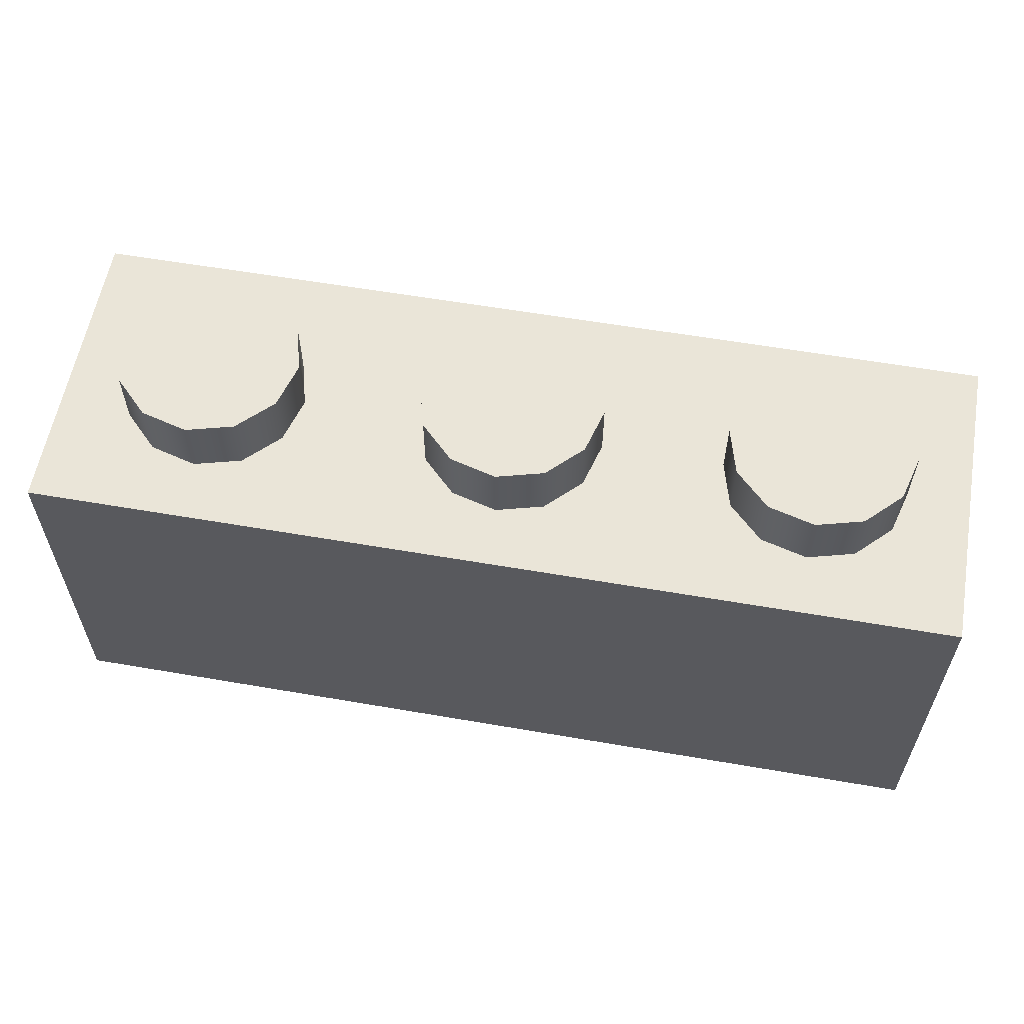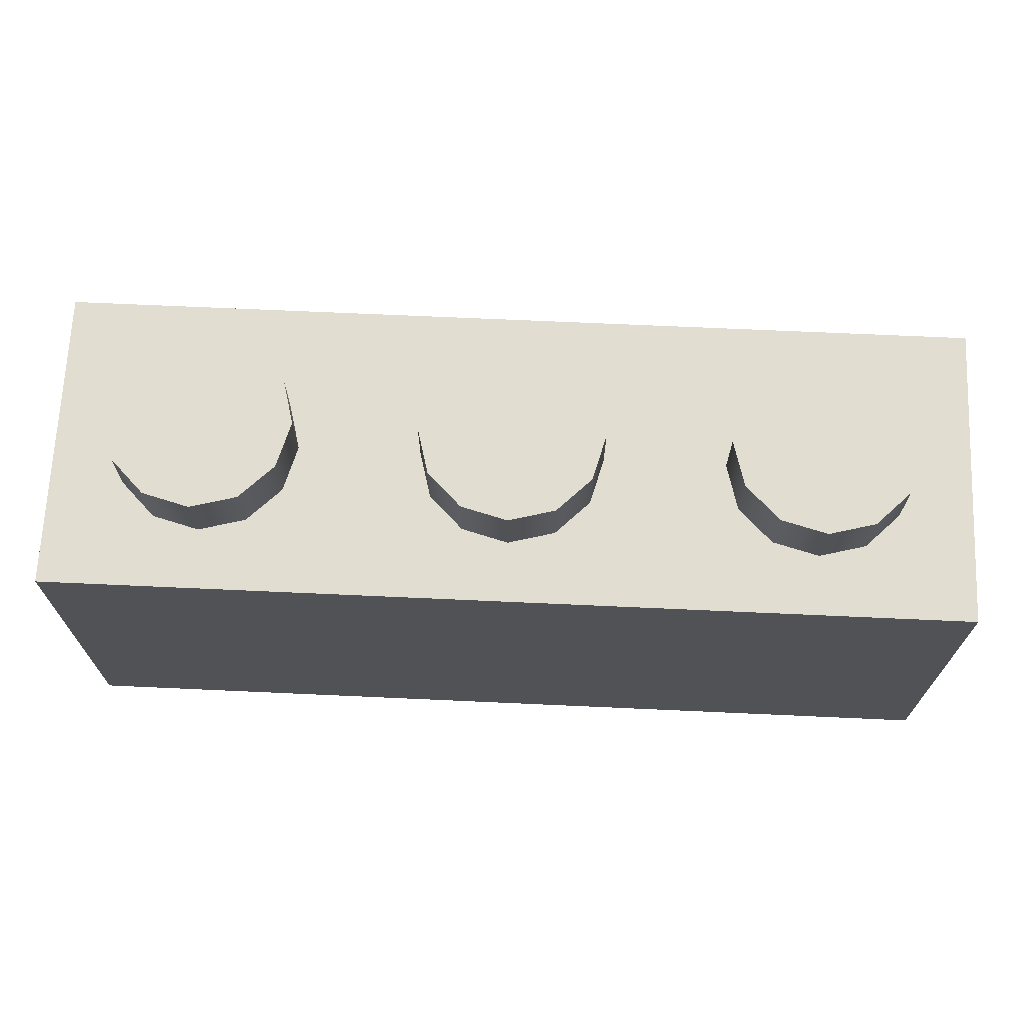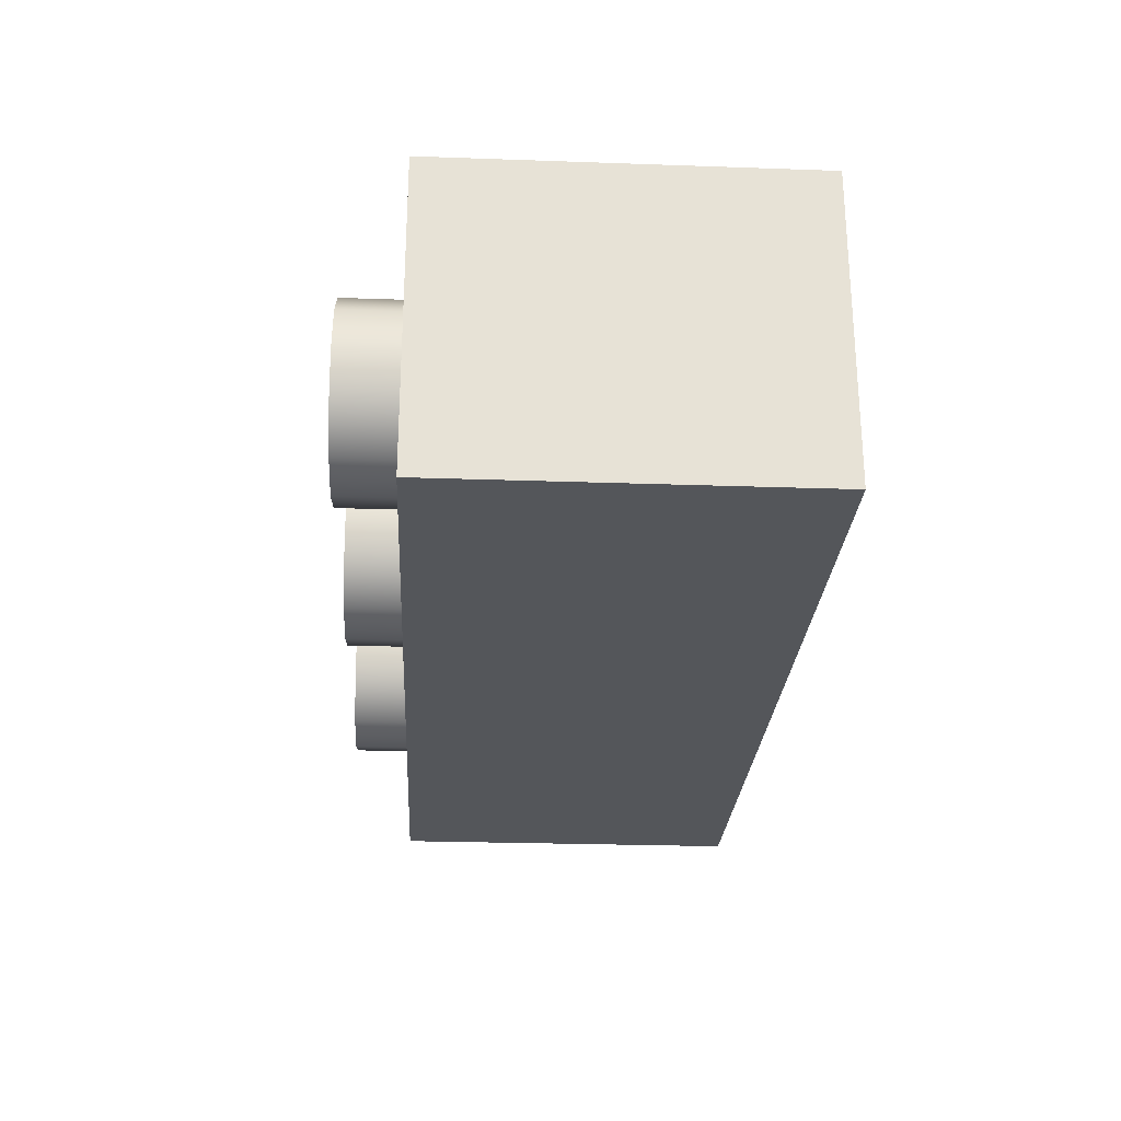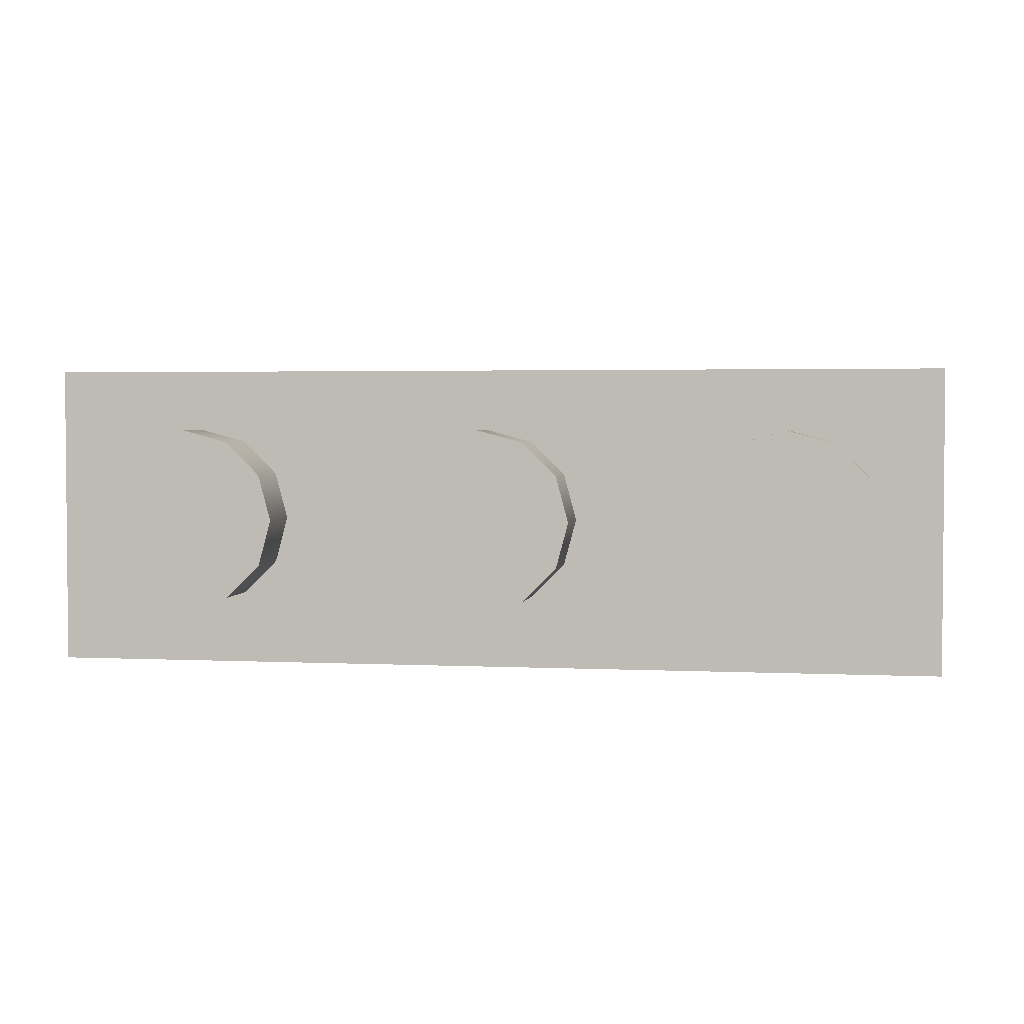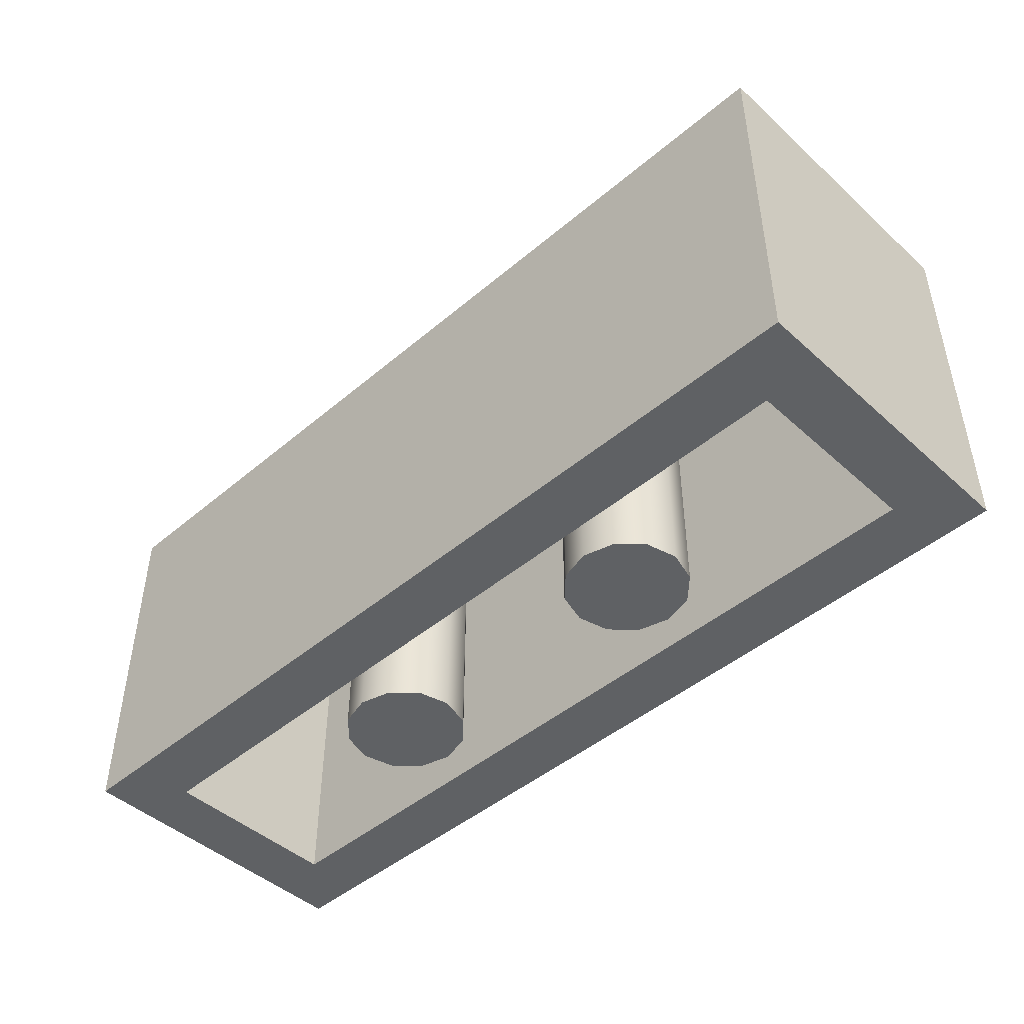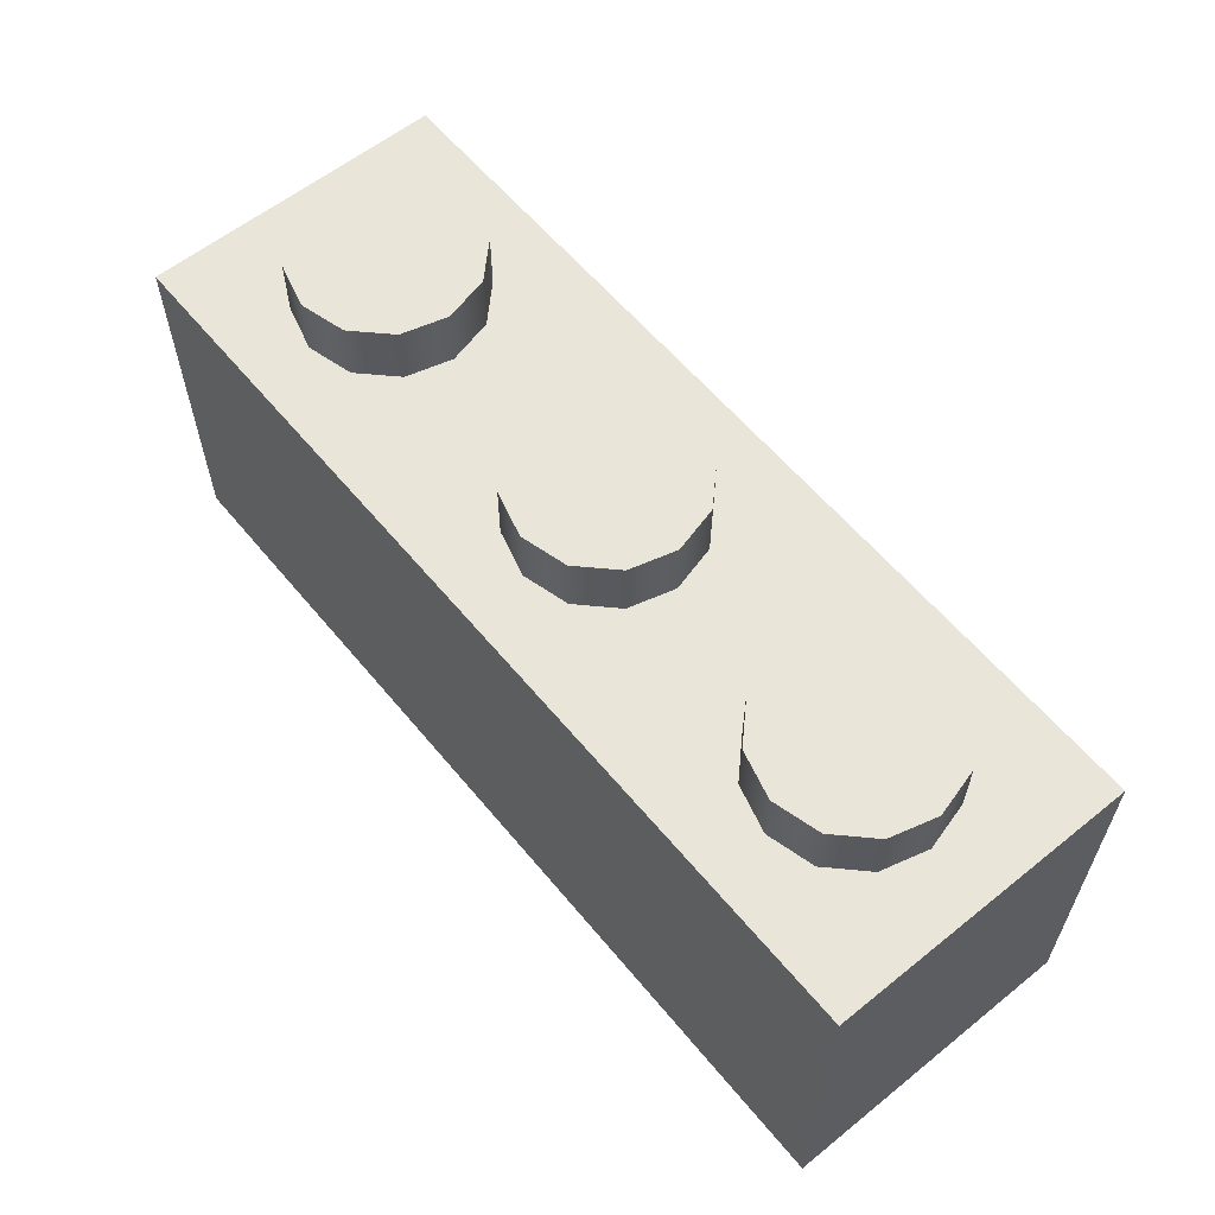
<metadata>
{"format":"obj","ext":"obj","renderer":"f3d","projection":"perspective","resolution":1024,"background":"white","views":[{"elev":58.8,"azim":-169.9,"up":"+Z"},{"elev":68.8,"azim":-177.4,"up":"+Z"},{"elev":-25.7,"azim":86.8,"up":"+Y"},{"elev":2.8,"azim":9.4,"up":"+Y"},{"elev":-45.9,"azim":44.1,"up":"+Z"},{"elev":59.7,"azim":-129.4,"up":"+Z"}]}
</metadata>
<code>
v  -30 -10 -24
v  30 -10 -24
v  -30 10 -24
v  30 10 -24
v  -30 -10 0
v  30 -10 0
v  -30 10 0
v  30 10 0
v  -26 -6 -24
v  -26 6 -24
v  26 6 -24
v  26 -6 -24
v  -26 -6 -4
v  -26 6 -4
v  26 6 -4
v  26 -6 -4
v  26 0 0
v  25.2 3 0
v  23 5.196 0
v  20 6 0
v  17 5.196 0
v  14.8 3 0
v  14 0 0
v  14.8 -3 0
v  17 -5.196 0
v  20 -6 0
v  23 -5.196 0
v  25.2 -3 0
v  26 0 4
v  25.2 3 4
v  23 5.196 4
v  20 6 4
v  17 5.196 4
v  14.8 3 4
v  14 0 4
v  14.8 -3 4
v  17 -5.196 4
v  20 -6 4
v  23 -5.196 4
v  25.2 -3 4
v  20 0 4
v  6 0 0
v  5.196 3 0
v  3 5.196 0
v  0 6 0
v  -3 5.196 0
v  -5.196 3 0
v  -6 0 0
v  -5.196 -3 0
v  -3 -5.196 0
v  0 -6 0
v  3 -5.196 0
v  5.196 -3 0
v  6 0 4
v  5.196 3 4
v  3 5.196 4
v  0 6 4
v  -3 5.196 4
v  -5.196 3 4
v  -6 0 4
v  -5.196 -3 4
v  -3 -5.196 4
v  0 -6 4
v  3 -5.196 4
v  5.196 -3 4
v  0 0 4
v  -14 0 0
v  -14.8 3 0
v  -17 5.196 0
v  -20 6 0
v  -23 5.196 0
v  -25.2 3 0
v  -26 0 0
v  -25.2 -3 0
v  -23 -5.196 0
v  -20 -6 0
v  -17 -5.196 0
v  -14.8 -3 0
v  -14 0 4
v  -14.8 3 4
v  -17 5.196 4
v  -20 6 4
v  -23 5.196 4
v  -25.2 3 4
v  -26 0 4
v  -25.2 -3 4
v  -23 -5.196 4
v  -20 -6 4
v  -17 -5.196 4
v  -14.8 -3 4
v  -20 0 4
v  14 0 -24
v  13.46 2 -24
v  12 3.464 -24
v  10 4 -24
v  8 3.464 -24
v  6.536 2 -24
v  6 0 -24
v  6.536 -2 -24
v  8 -3.464 -24
v  10 -4 -24
v  12 -3.464 -24
v  13.46 -2 -24
v  14 0 -4
v  13.46 2 -4
v  12 3.464 -4
v  10 4 -4
v  8 3.464 -4
v  6.536 2 -4
v  6 0 -4
v  6.536 -2 -4
v  8 -3.464 -4
v  10 -4 -4
v  12 -3.464 -4
v  13.46 -2 -4
v  10 0 -24
v  -6 0 -24
v  -6.536 2 -24
v  -8 3.464 -24
v  -10 4 -24
v  -12 3.464 -24
v  -13.46 2 -24
v  -14 0 -24
v  -13.46 -2 -24
v  -12 -3.464 -24
v  -10 -4 -24
v  -8 -3.464 -24
v  -6.536 -2 -24
v  -6 0 -4
v  -6.536 2 -4
v  -8 3.464 -4
v  -10 4 -4
v  -12 3.464 -4
v  -13.46 2 -4
v  -14 0 -4
v  -13.46 -2 -4
v  -12 -3.464 -4
v  -10 -4 -4
v  -8 -3.464 -4
v  -6.536 -2 -4
v  -10 0 -24
g 3622
f 15 16 13 14
f 8 7 5 6
f 6 5 1 2
f 8 6 2 4
f 7 8 4 3
f 5 7 3 1
f 10 9 1 3
f 11 10 3 4
f 12 11 4 2
f 9 12 2 1
f 14 13 9 10
f 15 14 10 11
f 16 15 11 12
f 13 16 12 9
f 30 29 17 18
f 31 30 18 19
f 32 31 19 20
f 33 32 20 21
f 34 33 21 22
f 35 34 22 23
f 36 35 23 24
f 37 36 24 25
f 38 37 25 26
f 39 38 26 27
f 40 39 27 28
f 29 40 28 17
f 29 30 41
f 30 31 41
f 31 32 41
f 32 33 41
f 33 34 41
f 34 35 41
f 35 36 41
f 36 37 41
f 37 38 41
f 38 39 41
f 39 40 41
f 40 29 41
f 55 54 42 43
f 56 55 43 44
f 57 56 44 45
f 58 57 45 46
f 59 58 46 47
f 60 59 47 48
f 61 60 48 49
f 62 61 49 50
f 63 62 50 51
f 64 63 51 52
f 65 64 52 53
f 54 65 53 42
f 54 55 66
f 55 56 66
f 56 57 66
f 57 58 66
f 58 59 66
f 59 60 66
f 60 61 66
f 61 62 66
f 62 63 66
f 63 64 66
f 64 65 66
f 65 54 66
f 80 79 67 68
f 81 80 68 69
f 82 81 69 70
f 83 82 70 71
f 84 83 71 72
f 85 84 72 73
f 86 85 73 74
f 87 86 74 75
f 88 87 75 76
f 89 88 76 77
f 90 89 77 78
f 79 90 78 67
f 79 80 91
f 80 81 91
f 81 82 91
f 82 83 91
f 83 84 91
f 84 85 91
f 85 86 91
f 86 87 91
f 87 88 91
f 88 89 91
f 89 90 91
f 90 79 91
f 105 104 92 93
f 106 105 93 94
f 107 106 94 95
f 108 107 95 96
f 109 108 96 97
f 110 109 97 98
f 111 110 98 99
f 112 111 99 100
f 113 112 100 101
f 114 113 101 102
f 115 114 102 103
f 104 115 103 92
f 93 92 116
f 92 103 116
f 103 102 116
f 102 101 116
f 101 100 116
f 100 99 116
f 99 98 116
f 98 97 116
f 97 96 116
f 96 95 116
f 95 94 116
f 94 93 116
f 130 129 117 118
f 131 130 118 119
f 132 131 119 120
f 133 132 120 121
f 134 133 121 122
f 135 134 122 123
f 136 135 123 124
f 137 136 124 125
f 138 137 125 126
f 139 138 126 127
f 140 139 127 128
f 129 140 128 117
f 118 117 141
f 117 128 141
f 128 127 141
f 127 126 141
f 126 125 141
f 125 124 141
f 124 123 141
f 123 122 141
f 122 121 141
f 121 120 141
f 120 119 141
f 119 118 141

</code>
